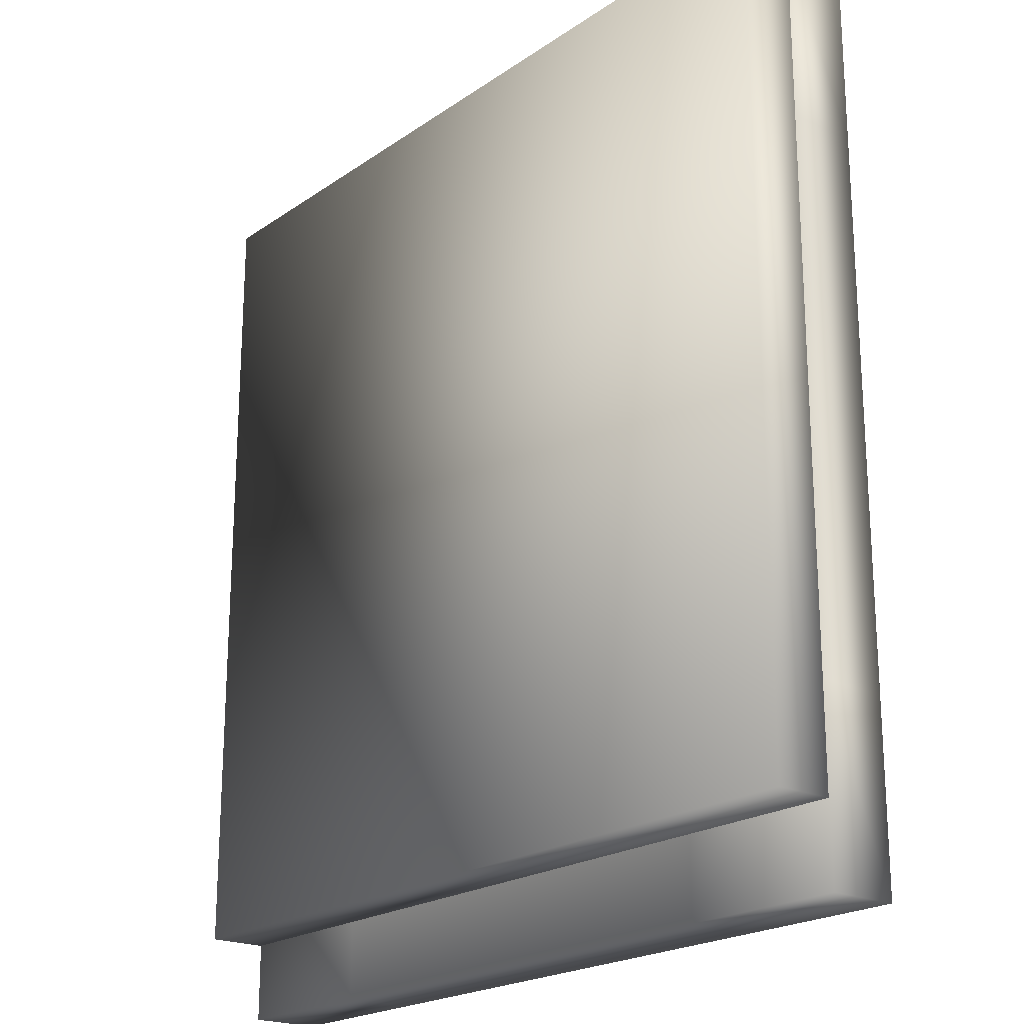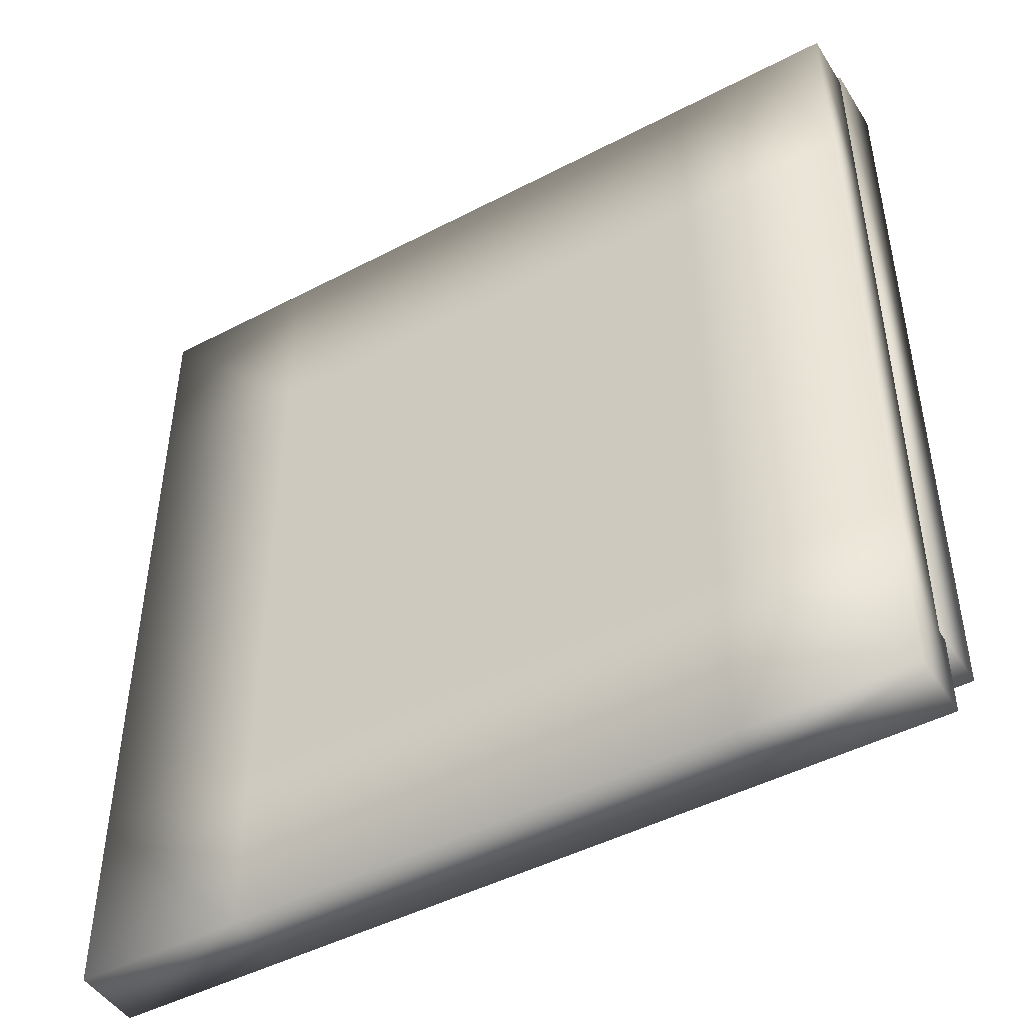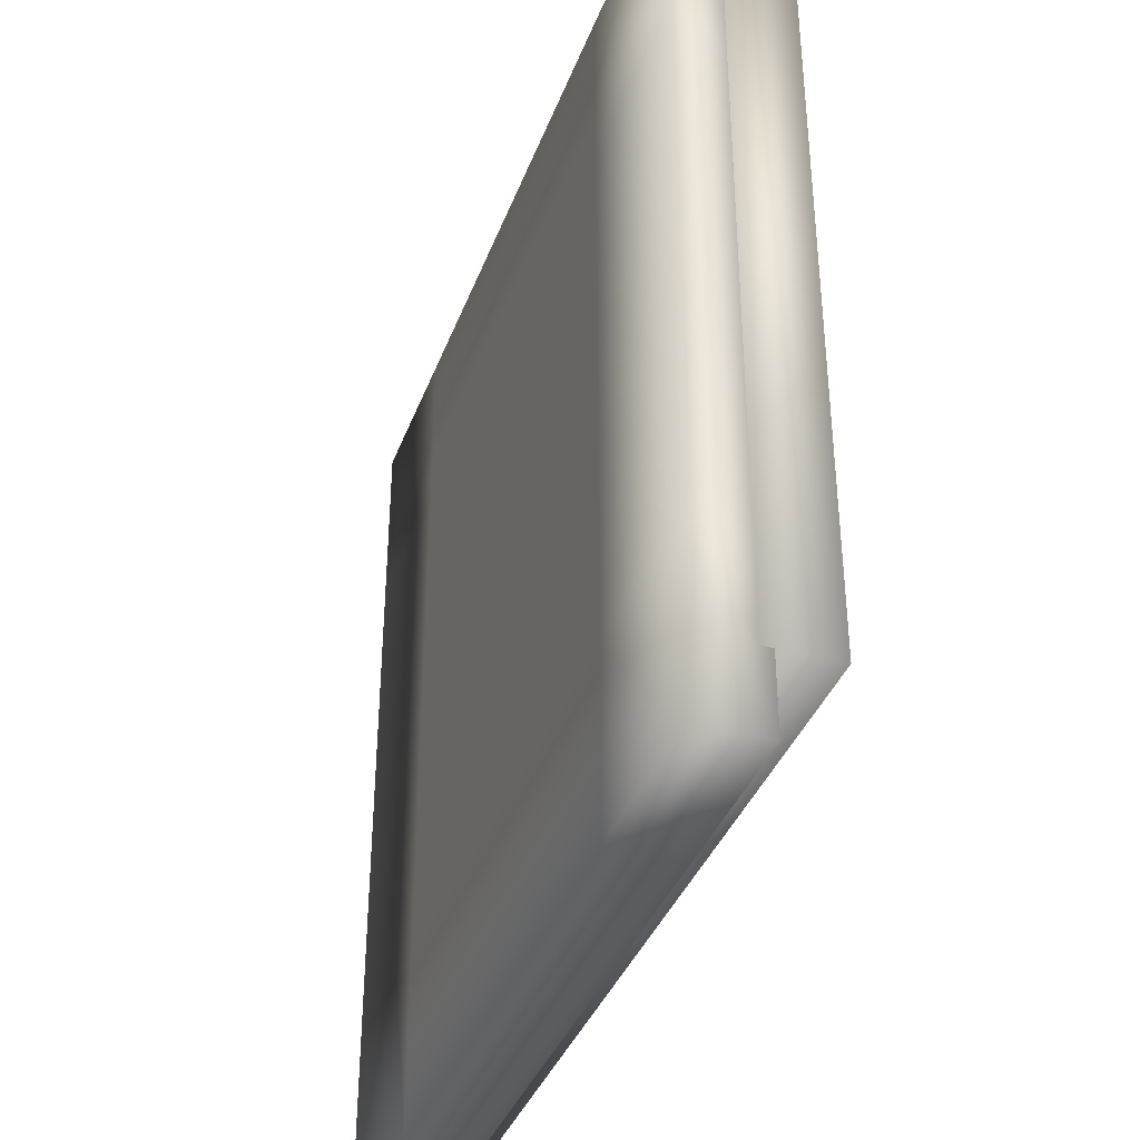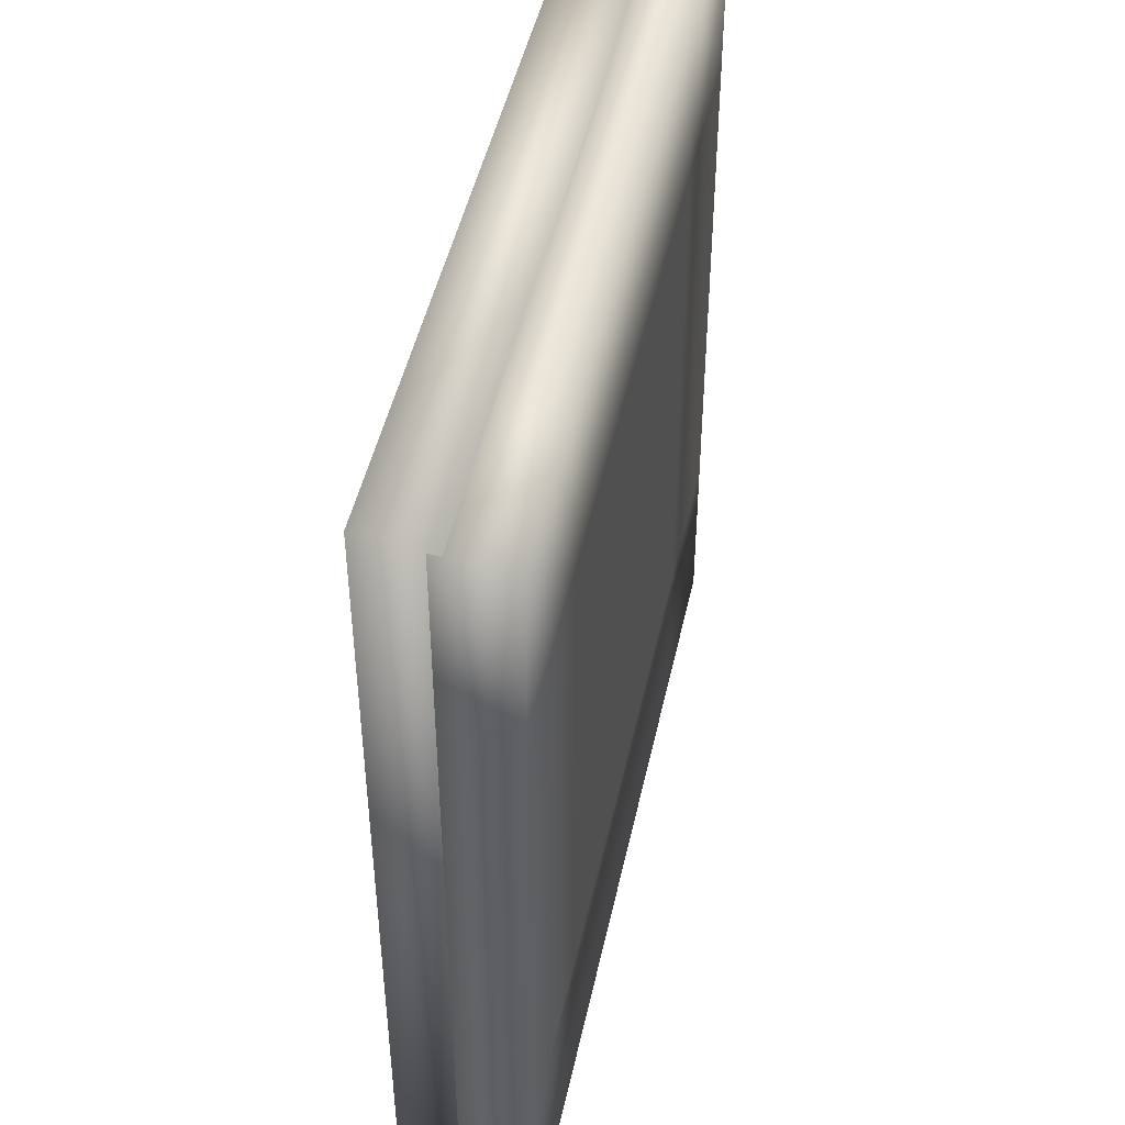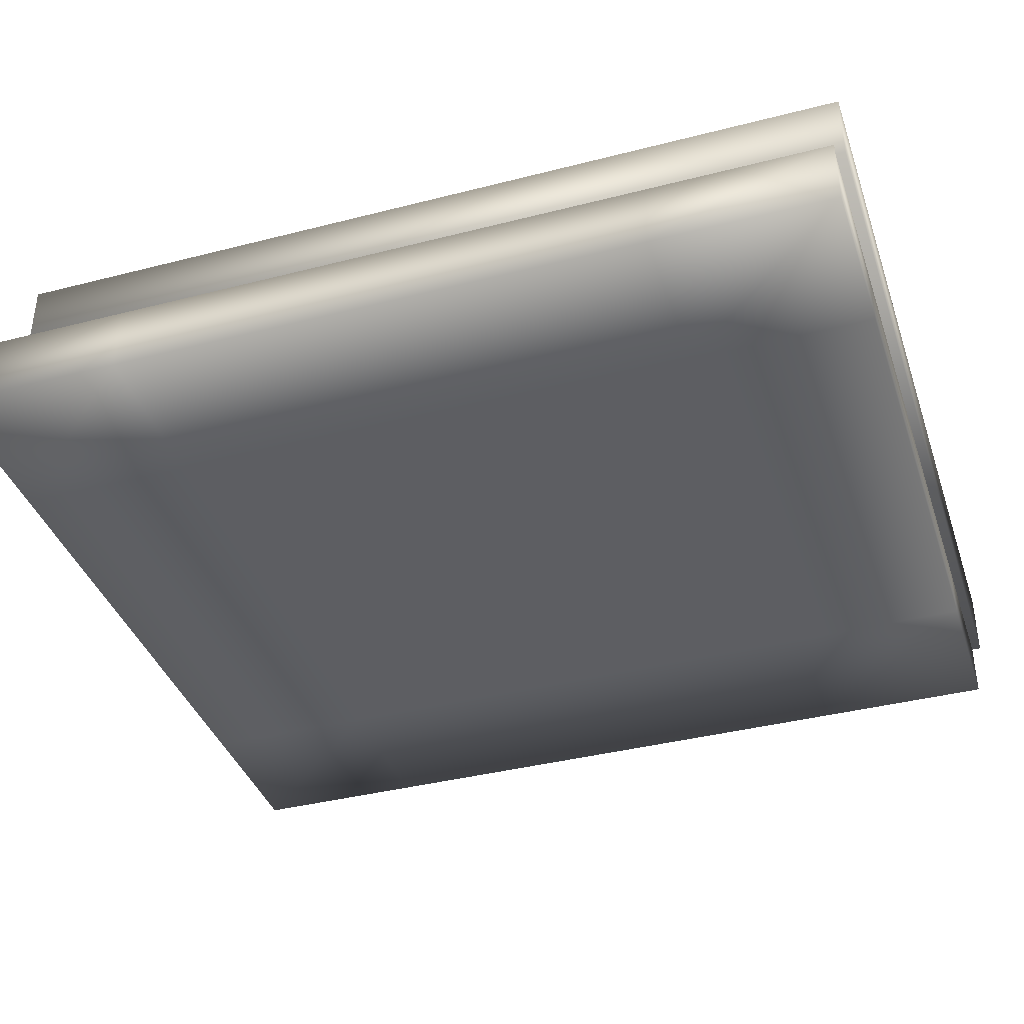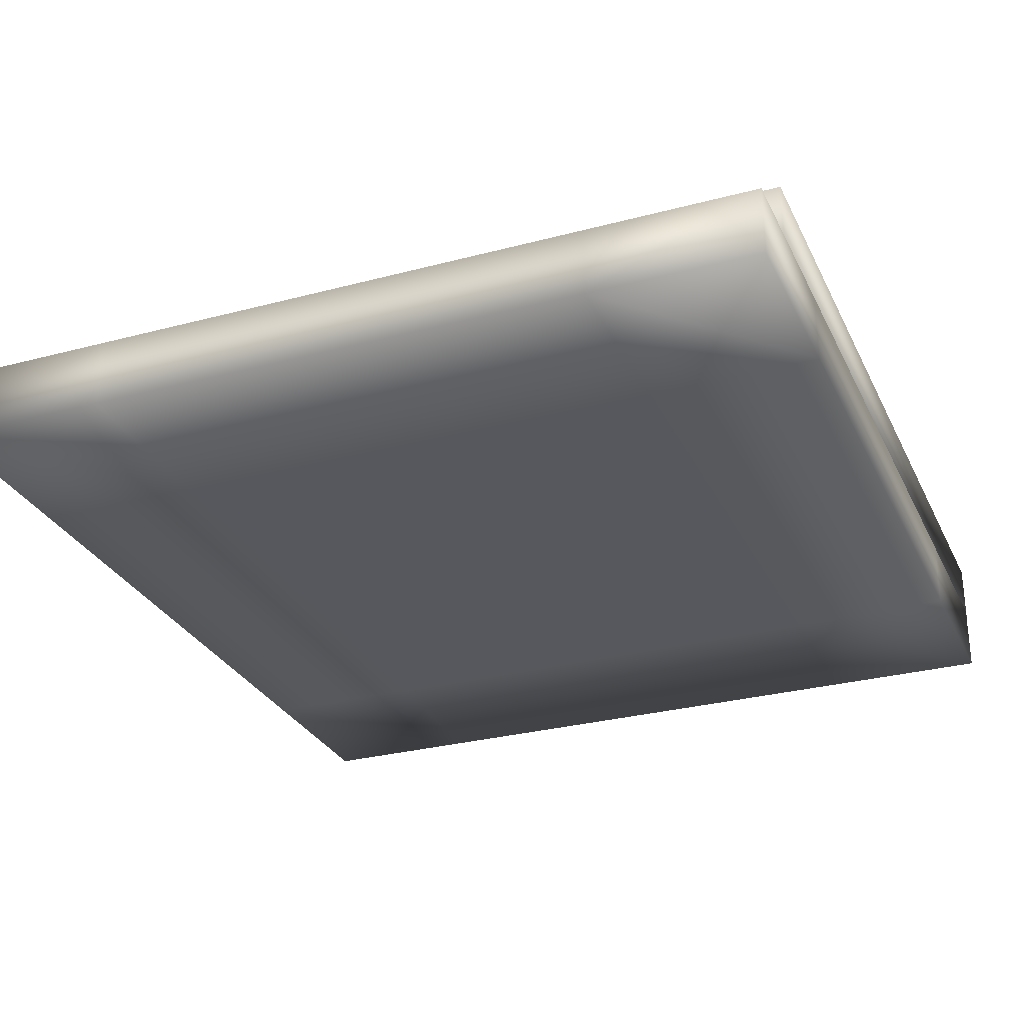
<metadata>
{"format":"obj","ext":"obj","renderer":"f3d","projection":"perspective","resolution":1024,"background":"white","views":[{"elev":-21.1,"azim":-129.6,"up":"+Z"},{"elev":-46.8,"azim":30.7,"up":"+Z"},{"elev":-38.2,"azim":70.6,"up":"+Z"},{"elev":47.2,"azim":-77.8,"up":"+Z"},{"elev":-38.5,"azim":-72.0,"up":"+Y"},{"elev":-28.9,"azim":-158.3,"up":"+Y"}]}
</metadata>
<code>
v  12.39 -0.055 -30.42
v  12.39 -0.055 -21.19
v  3.163 -0.055 -21.19
v  3.163 -0.055 -30.42
v  12.39 0.7142 -30.42
v  3.163 0.7142 -30.42
v  3.163 0.7142 -21.19
v  12.39 0.7142 -21.19
o Tejado_6
g Tejado_6
f 1 2 3 4
f 5 6 7 8
f 1 4 6 5
f 4 3 7 6
f 3 2 8 7
f 2 1 5 8
v  12.38 -0.6978 -31.3
v  12.38 -0.6978 -29.3
v  10.54 -0.6978 -29.3
v  10.54 -0.6978 -31.3
v  8.689 -0.6978 -29.3
v  8.689 -0.6978 -31.3
v  6.843 -0.6978 -29.3
v  6.843 -0.6978 -31.3
v  4.997 -0.6978 -29.3
v  4.997 -0.6978 -31.3
v  3.151 -0.6978 -29.3
v  3.151 -0.6978 -31.3
v  12.38 -0.6978 -27.3
v  10.54 -0.6978 -27.3
v  8.689 -0.6978 -27.3
v  6.843 -0.6978 -27.3
v  4.997 -0.6978 -27.3
v  3.151 -0.6978 -27.3
v  12.38 -0.6978 -25.3
v  10.54 -0.6978 -25.3
v  8.689 -0.6978 -25.3
v  6.843 -0.6978 -25.3
v  4.997 -0.6978 -25.3
v  3.151 -0.6978 -25.3
v  12.38 -0.6978 -23.3
v  10.54 -0.6978 -23.3
v  8.689 -0.6978 -23.3
v  6.843 -0.6978 -23.3
v  4.997 -0.6978 -23.3
v  3.151 -0.6978 -23.3
v  12.38 -0.6978 -21.3
v  10.54 -0.6978 -21.3
v  8.689 -0.6978 -21.3
v  6.843 -0.6978 -21.3
v  4.997 -0.6978 -21.3
v  3.151 -0.6978 -21.3
v  12.38 0.0715 -31.3
v  10.54 0.0715 -31.3
v  10.54 0.0715 -29.3
v  12.38 0.0715 -29.3
v  8.689 0.0715 -31.3
v  8.689 0.0715 -29.3
v  6.843 0.0715 -31.3
v  6.843 0.0715 -29.3
v  4.997 0.0715 -31.3
v  4.997 0.0715 -29.3
v  3.151 0.0715 -31.3
v  3.151 0.0715 -29.3
v  10.54 0.0715 -27.3
v  12.38 0.0715 -27.3
v  8.689 0.0715 -27.3
v  6.843 0.0715 -27.3
v  4.997 0.0715 -27.3
v  3.151 0.0715 -27.3
v  10.54 0.0715 -25.3
v  12.38 0.0715 -25.3
v  8.689 0.0715 -25.3
v  6.843 0.0715 -25.3
v  4.997 0.0715 -25.3
v  3.151 0.0715 -25.3
v  10.54 0.0715 -23.3
v  12.38 0.0715 -23.3
v  8.689 0.0715 -23.3
v  6.843 0.0715 -23.3
v  4.997 0.0715 -23.3
v  3.151 0.0715 -23.3
v  10.54 0.0715 -21.3
v  12.38 0.0715 -21.3
v  8.689 0.0715 -21.3
v  6.843 0.0715 -21.3
v  4.997 0.0715 -21.3
v  3.151 0.0715 -21.3
o Box793
g Box793
f 9 10 11 12
f 12 11 13 14
f 14 13 15 16
f 16 15 17 18
f 18 17 19 20
f 10 21 22 11
f 11 22 23 13
f 13 23 24 15
f 15 24 25 17
f 17 25 26 19
f 21 27 28 22
f 22 28 29 23
f 23 29 30 24
f 24 30 31 25
f 25 31 32 26
f 27 33 34 28
f 28 34 35 29
f 29 35 36 30
f 30 36 37 31
f 31 37 38 32
f 33 39 40 34
f 34 40 41 35
f 35 41 42 36
f 36 42 43 37
f 37 43 44 38
f 45 46 47 48
f 46 49 50 47
f 49 51 52 50
f 51 53 54 52
f 53 55 56 54
f 48 47 57 58
f 47 50 59 57
f 50 52 60 59
f 52 54 61 60
f 54 56 62 61
f 58 57 63 64
f 57 59 65 63
f 59 60 66 65
f 60 61 67 66
f 61 62 68 67
f 64 63 69 70
f 63 65 71 69
f 65 66 72 71
f 66 67 73 72
f 67 68 74 73
f 70 69 75 76
f 69 71 77 75
f 71 72 78 77
f 72 73 79 78
f 73 74 80 79
f 9 12 46 45
f 12 14 49 46
f 14 16 51 49
f 16 18 53 51
f 18 20 55 53
f 20 19 56 55
f 19 26 62 56
f 26 32 68 62
f 32 38 74 68
f 38 44 80 74
f 44 43 79 80
f 43 42 78 79
f 42 41 77 78
f 41 40 75 77
f 40 39 76 75
f 39 33 70 76
f 33 27 64 70
f 27 21 58 64
f 21 10 48 58
f 10 9 45 48

</code>
